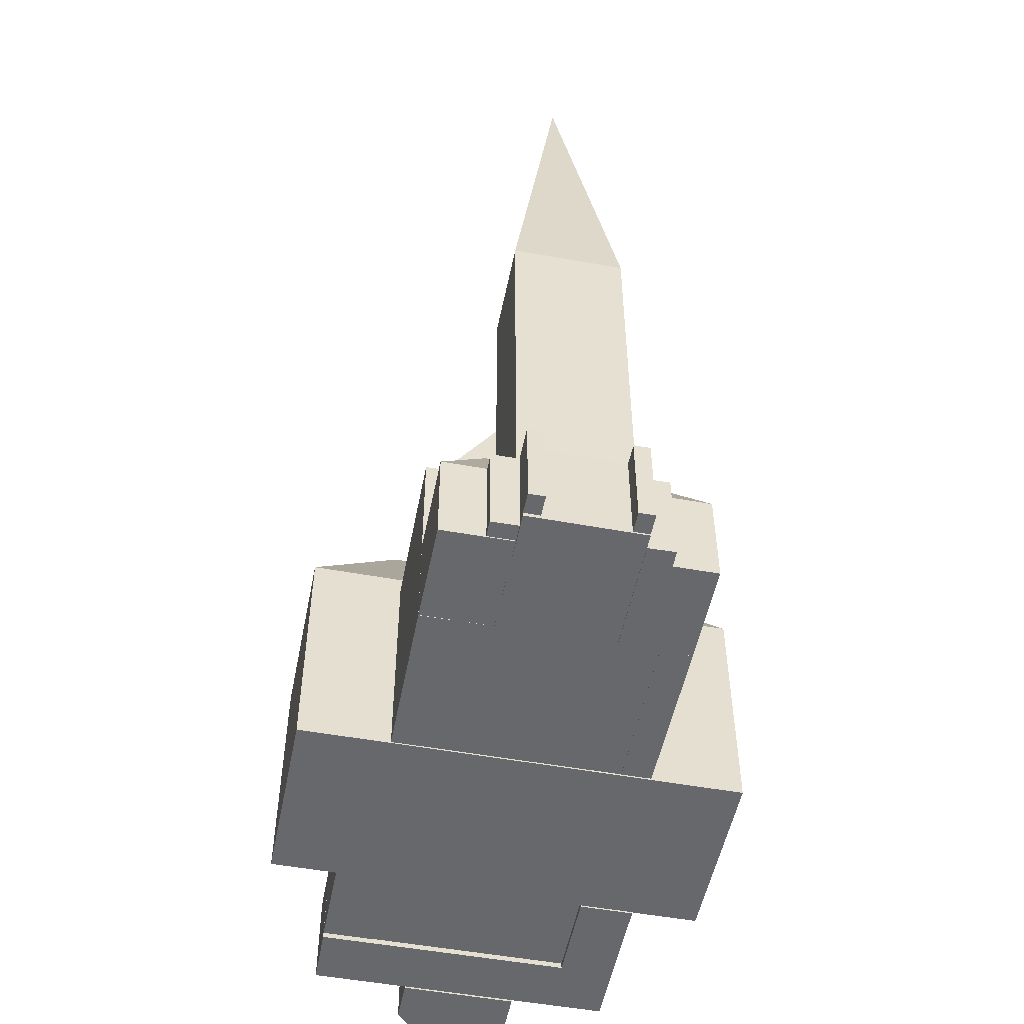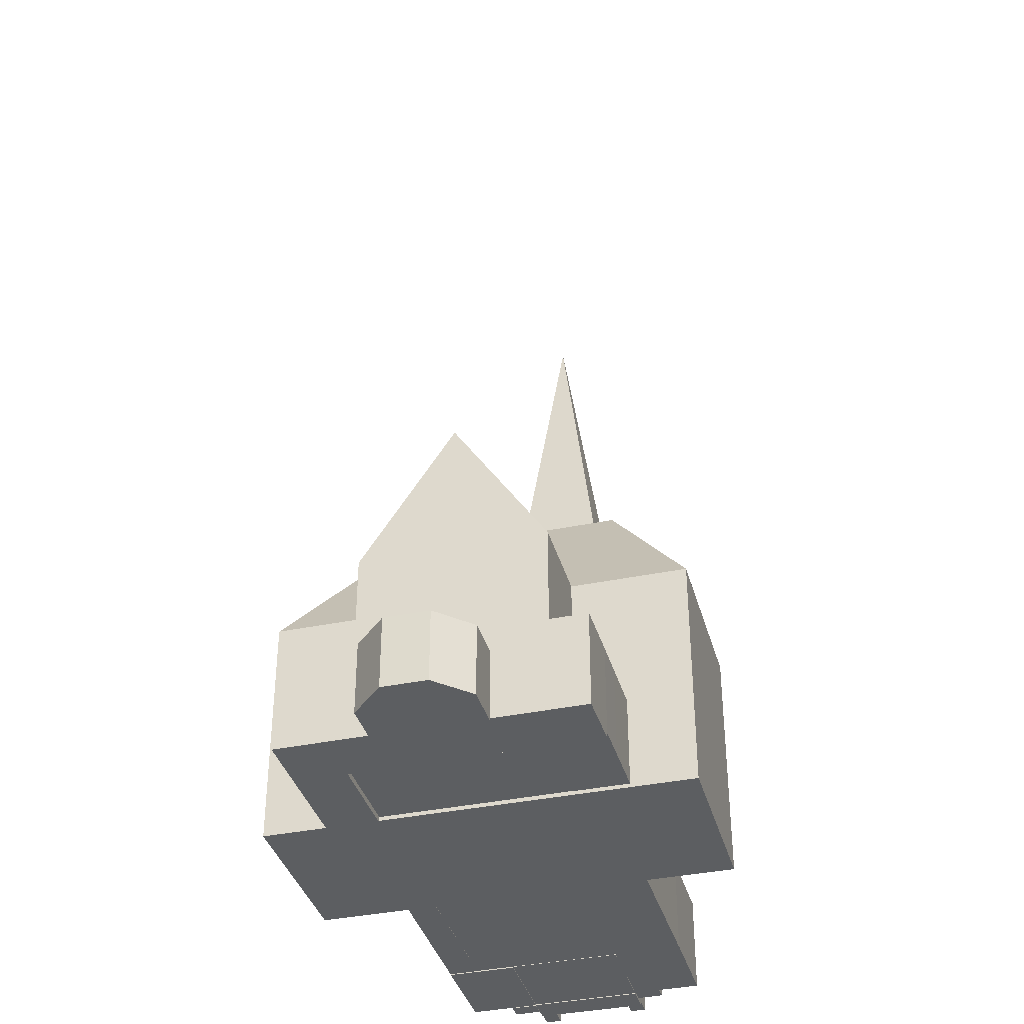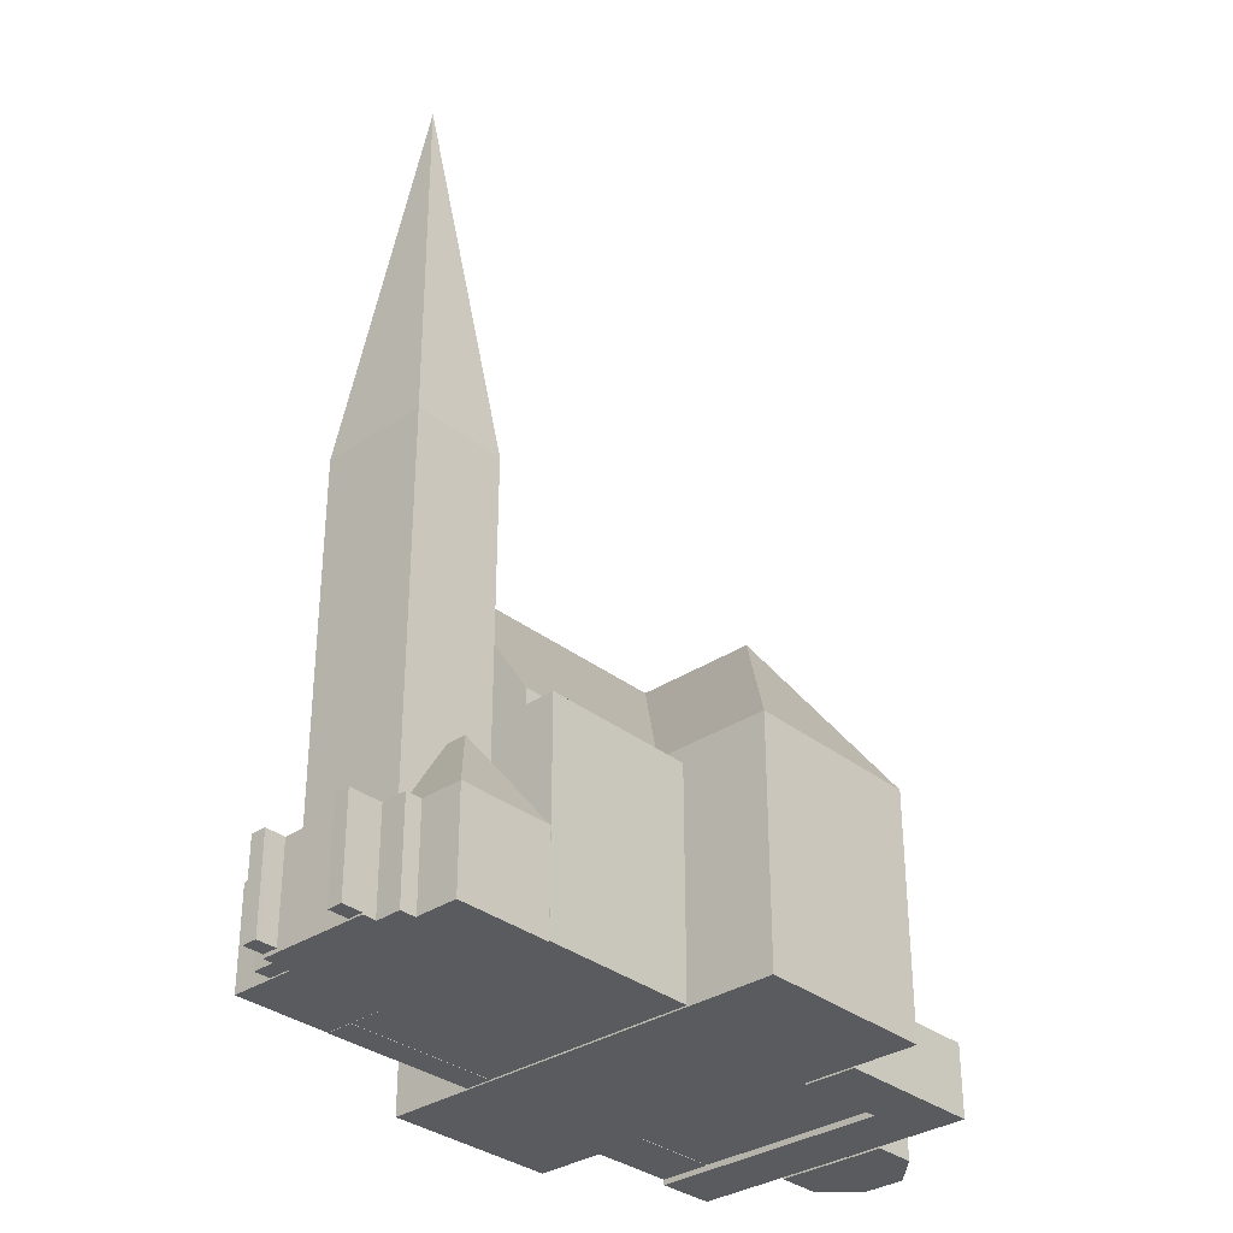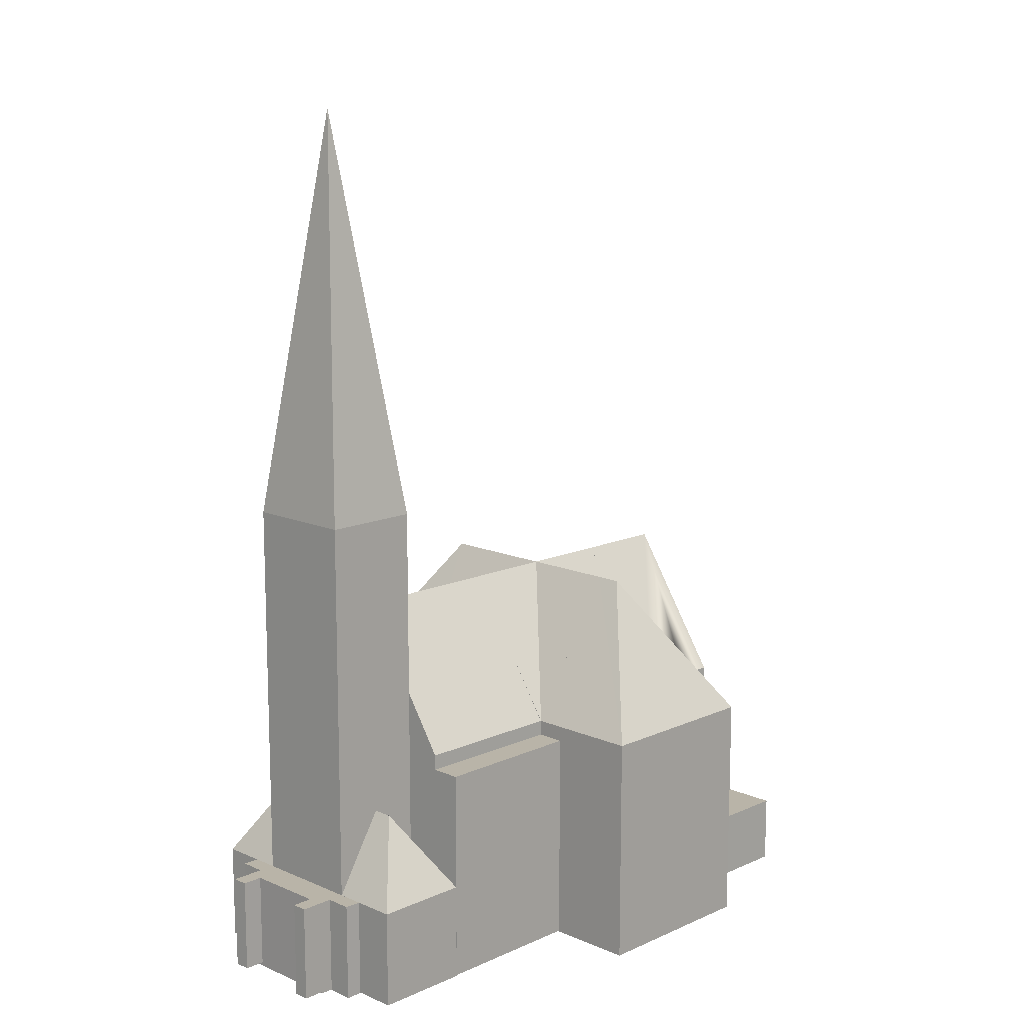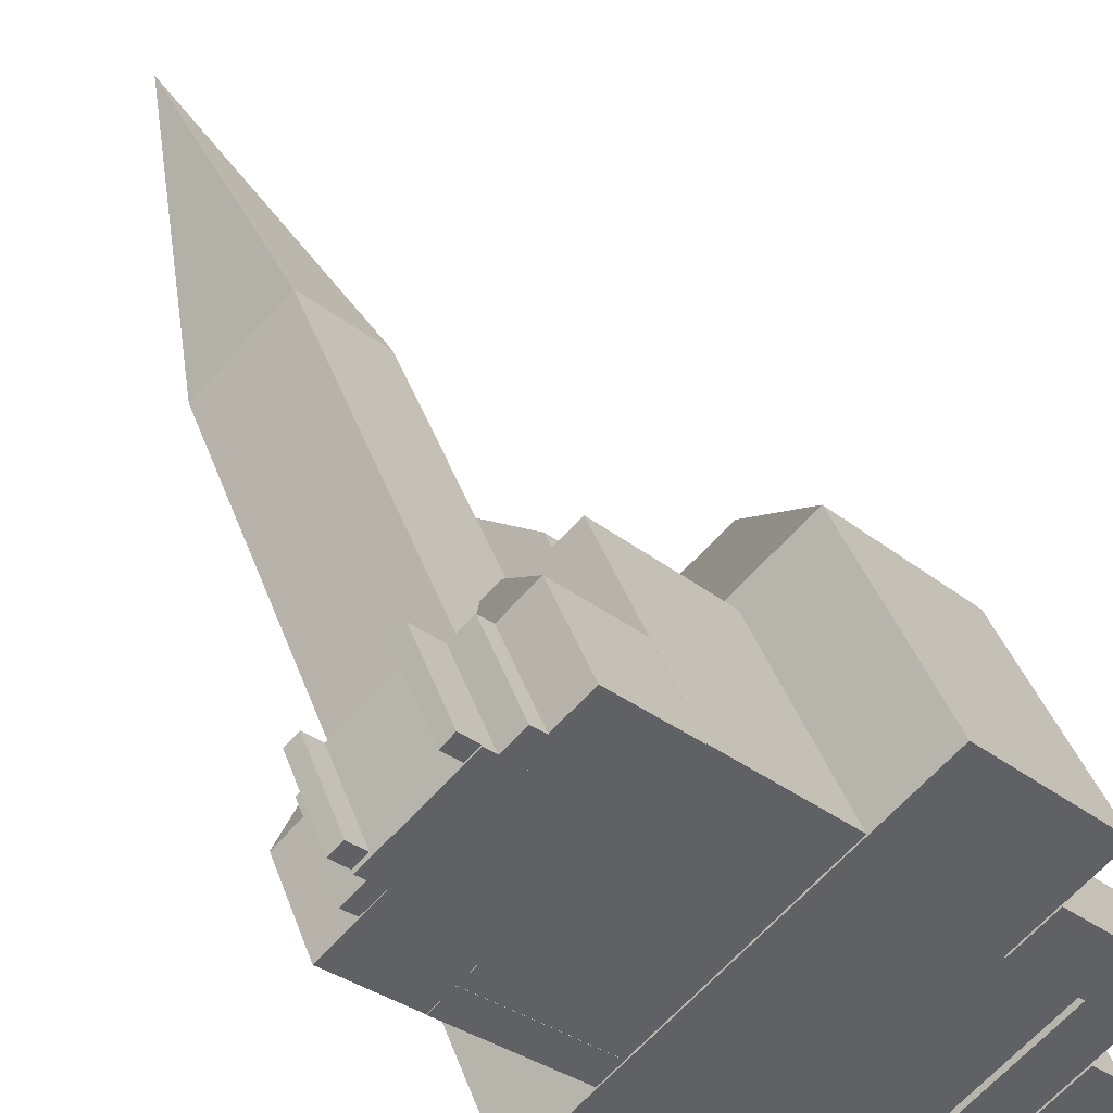
<metadata>
{"format":"obj","ext":"obj","renderer":"f3d","projection":"perspective","resolution":1024,"background":"white","views":[{"elev":-52.3,"azim":-55.7,"up":"+Y"},{"elev":-37.3,"azim":150.5,"up":"+Y"},{"elev":-32.9,"azim":-1.8,"up":"+Y"},{"elev":13.1,"azim":0.0,"up":"+Y"},{"elev":41.0,"azim":-18.8,"up":"+Z"}]}
</metadata>
<code>
v  -20.85 -1.012e-15 16.52
v  -26.39 -1.165e-15 19.02
v  -22.38 -9.185e-16 15
v  -29.62 -1.554e-15 25.37
v  -27.27 -1.219e-15 19.9
v  -31.18 -1.459e-15 23.83
v  -12.29 0.19 2.026
v  -10.7 0.19 6.28
v  -13.63 0.19 3.378
v  -11.34 0.19 1.07
v  -10.6 0.19 0.3222
v  -10.04 0.19 -0.246
v  -8.44 0.19 -1.854
v  -5.512 0.19 1.049
v  -18.85 -2.207e-15 36.04
v  -13.27 -2.066e-15 33.75
v  -17.15 -2.31e-15 37.73
v  -10.08 -1.665e-15 27.19
v  -12.42 -2.013e-15 32.87
v  -8.458 -1.764e-15 28.8
v  0.07461 -0.23 16.94
v  8.199 -0.23 14.61
v  3.008 -0.23 19.84
v  5.261 -0.23 11.71
v  11.48 -0.23 11.3
v  3.018 -0.23 9.495
v  6.296 -0.23 6.189
v  -0.1176 -0.23 6.402
v  -3.254 -0.23 3.308
v  3.16 -0.23 3.095
v  -8.467 -0.23 -1.835
v  0.02365 -0.23 0.001608
v  -5.159 -0.23 -5.11
v  2.426 -0.37 -2.449
v  6.281 -0.37 6.157
v  0 -0.37 -2.266e-17
v  6.082 -0.37 -2.469
v  8.613 -0.37 3.804
v  8.6 -0.37 -0.0009822
v  -27.34 -0.07 40.28
v  -32.74 -0.07 33.15
v  -26.44 -0.07 39.37
v  -27.83 -0.07 40.78
v  -28.08 -0.07 41.04
v  -28.96 -0.07 40.17
v  -30.3 -0.07 38.86
v  -32.71 -0.07 36.5
v  -33.51 -0.07 35.72
v  -33.67 -0.07 34.1
v  -34.4 -0.07 34.84
v  -34.08 -0.07 34.52
v  -28.08 0.06 41.04
v  -29.87 0.06 41.1
v  -28.96 0.06 40.17
v  -29.25 0.06 42.23
v  -30.12 0.06 41.35
v  -33.51 0.23 35.72
v  -35.56 0.23 36.03
v  -34.4 0.23 34.84
v  -34.42 0.23 36.65
v  -34.66 0.23 36.9
v  -21.04 -0.01 33.87
v  -32.74 -0.01 33.15
v  -27.34 -0.01 27.63
v  -26.45 -0.01 39.38
v  -26.44 -0.07 39.37
v  -17.16 -0.07 37.72
v  -22.55 -0.07 43.22
v  -21.04 -0.07 33.87
v  -23.74 -0.07 36.62
v  -25.88 -0.12 41.77
v  -26.44 -0.12 39.37
v  -24.95 -0.12 40.85
v  -27.34 -0.12 40.28
v  -27.33 0.03 27.63
v  -36.59 0.03 29.35
v  -31.18 0.03 23.83
v  -30.04 0.03 30.4
v  -32.75 0.03 33.16
v  -34.21 0.12 31.71
v  -33.67 0.12 34.1
v  -35.13 0.12 32.61
v  -32.74 0.12 33.15
v  -15.47 0.02 21.86
v  -22.96 0.02 18.65
v  -20.85 0.02 16.52
v  -29.62 0.02 25.37
v  -24.24 0.02 30.7
v  -10.08 0.02 27.19
v  -12.2 0.02 29.32
v  -18.85 0.02 36.04
v  -10.71 -0.1 6.297
v  -27.37 -0.1 10.14
v  -17.27 -0.1 -0.1607
v  -5.312 -0.1 11.61
v  -20.89 -0.1 16.53
v  0.08238 -0.1 16.92
v  -15.48 -0.1 21.85
v  6.668 -0.1 23.4
v  -10.07 -0.1 27.18
v  -3.438 -0.1 33.71
v  -0.1105 0.22 6.363
v  -7.607 0.22 3.163
v  -5.496 0.22 1.033
v  -10.7 0.22 6.28
v  -5.311 0.22 11.61
v  5.275 0.22 11.69
v  3.164 0.22 13.82
v  0.07462 0.22 16.94
v  -32.71 7.8 36.5
v  -33.51 7.8 35.72
v  -30.3 7.8 38.86
v  -28.96 7.8 40.17
v  -28.08 7.8 41.04
v  -29.87 7.8 41.1
v  -30.12 7.8 41.35
v  -29.25 7.8 42.23
v  -34.4 7.8 34.84
v  -35.56 7.8 36.03
v  -34.66 7.8 36.9
v  -34.42 7.8 36.64
v  -21.04 38.45 33.87
v  -27.34 38.45 27.63
v  -26.45 38.45 39.38
v  -32.74 38.45 33.15
v  -26.44 7.8 39.37
v  -21.04 7.8 33.87
v  -23.74 14.07 36.62
v  -22.55 7.8 43.22
v  -17.16 7.8 37.72
v  -25.88 7.8 41.76
v  -27.34 7.8 40.28
v  -24.95 7.8 40.85
v  -26.44 7.8 39.37
v  -27.33 7.797 27.63
v  -32.75 7.797 33.16
v  -30.04 14.36 30.39
v  -36.59 7.797 29.35
v  -31.18 7.797 23.83
v  -32.74 7.8 33.15
v  -34.21 7.8 31.71
v  -35.13 7.8 32.61
v  -33.67 7.8 34.1
v  -20.85 18.64 16.52
v  -10.08 18.64 27.19
v  -15.47 30.08 21.86
v  -18.85 18.64 36.04
v  -29.62 18.64 25.37
v  -24.24 30.08 30.7
v  -22.96 18.64 18.65
v  -12.2 18.64 29.32
v  -20.88 18.64 16.53
v  -27.37 18.64 10.14
v  -10.07 18.64 27.18
v  -3.437 18.64 33.71
v  -20.88 18.64 16.53
v  -10.07 18.64 27.18
v  -15.48 30.08 21.85
v  6.668 18.64 23.4
v  0.08278 18.64 16.92
v  -10.71 18.64 6.297
v  -17.27 18.64 -0.1613
v  0.08278 18.64 16.92
v  -10.71 18.64 6.297
v  -5.312 30.08 11.61
v  -5.496 18.64 1.032
v  5.275 18.64 11.69
v  -0.1099 30.08 6.362
v  5.261 5.37 11.71
v  3.019 5.35 9.495
v  3.019 5.37 9.495
v  -0.1174 8.87 6.402
v  -3.253 5.35 3.308
v  -8.467 7.37 -1.835
v  -3.253 7.37 3.308
v  6.296 5.35 6.189
v  0.02377 5.35 0.001431
v  3.16 8.87 3.095
v  11.48 5.37 11.3
v  6.296 5.37 6.189
v  0.02381 7.37 0.001367
v  -5.158 7.37 -5.111
v  8.199 5.37 14.61
v  3.008 5.37 19.84
v  0.07473 5.37 16.94
v  6.281 5.35 6.157
v  0.0001219 5.35 -0.0001812
v  2.426 5.35 -2.449
v  6.082 5.35 -2.469
v  8.6 5.35 -0.001163
v  8.613 5.35 3.804
v  -27.83 7.8 40.78
v  -32.74 7.8 33.15
v  -33.67 7.8 34.1
v  -34.08 7.8 34.52
v  0.07501 18.64 16.94
v  -10.7 18.64 6.28
v  -5.31 30.08 11.61
v  -7.607 18.64 3.163
v  3.164 18.64 13.82
v  -20.85 17.4 16.52
v  -22.38 17.4 15
v  -26.39 17.4 19.02
v  -27.27 17.4 19.9
v  -31.18 17.4 23.83
v  -29.62 17.4 25.37
v  -5.511 7.369 1.048
v  -8.44 7.369 -1.854
v  -10.04 7.369 -0.2462
v  -10.6 7.369 0.322
v  -11.34 7.369 1.07
v  -12.29 7.369 2.026
v  -13.63 7.369 3.377
v  -10.7 7.369 6.28
v  -17.15 17.4 37.73
v  -18.85 17.4 36.04
v  -13.27 17.4 33.75
v  -12.42 17.4 32.87
v  -8.458 17.4 28.8
v  -10.08 17.4 27.19
v  -17.58 30.08 23.99
v  -15.8 30.08 11.41
v  -17.18 30.08 10.05
v  -15.8 30.08 11.41
v  -10.39 30.08 16.73
v  -4.992 30.08 22.05
v  -4.992 30.08 22.05
v  -3.526 30.08 23.49
v  -26.89 70.71 33.5
v  -22.59 14.07 37.76
v  -2.221 30.08 8.492
v  -31.14 14.36 29.31
g defaultobject
f 1 2 3
f 2 1 4
f 2 4 5
f 5 4 6
f 7 8 9
f 8 7 10
f 8 10 11
f 8 11 12
f 8 12 13
f 8 13 14
f 15 16 17
f 16 15 18
f 16 18 19
f 19 18 20
f 21 22 23
f 22 21 24
f 22 24 25
f 25 24 26
f 25 26 27
f 27 26 28
f 27 28 29
f 27 29 30
f 30 29 31
f 30 31 32
f 32 31 33
f 34 35 36
f 35 34 37
f 35 37 38
f 38 37 39
f 40 41 42
f 41 40 43
f 41 43 44
f 41 44 45
f 41 45 46
f 41 46 47
f 41 47 48
f 41 48 49
f 49 48 50
f 49 50 51
f 52 53 54
f 53 52 55
f 53 55 56
f 57 58 59
f 58 57 60
f 58 60 61
f 62 63 64
f 63 62 65
f 66 67 68
f 67 66 69
f 69 66 70
f 71 72 73
f 72 71 74
f 75 76 77
f 76 75 78
f 76 78 79
f 80 81 82
f 81 80 83
f 84 85 86
f 85 84 87
f 87 84 88
f 88 84 89
f 88 89 90
f 88 90 91
f 92 93 94
f 93 92 95
f 93 95 96
f 96 95 97
f 96 97 98
f 98 97 99
f 98 99 100
f 100 99 101
f 102 103 104
f 103 102 105
f 105 102 106
f 106 102 107
f 106 107 108
f 106 108 109
f 110 48 47
f 48 110 111
f 112 47 46
f 47 112 110
f 113 46 45
f 46 113 112
f 114 45 44
f 45 114 113
f 54 114 52
f 114 54 113
f 115 54 53
f 54 115 113
f 116 53 56
f 53 116 115
f 117 56 55
f 56 117 116
f 52 117 55
f 117 52 114
f 59 111 57
f 111 59 118
f 119 59 58
f 59 119 118
f 120 58 61
f 58 120 119
f 60 120 61
f 120 60 121
f 57 121 60
f 121 57 111
f 64 122 62
f 122 64 123
f 62 124 65
f 124 62 122
f 124 63 65
f 63 124 125
f 125 64 63
f 64 125 123
f 126 70 66
f 70 126 69
f 69 126 127
f 127 126 128
f 67 129 68
f 129 67 130
f 129 66 68
f 66 129 126
f 69 130 67
f 130 69 127
f 131 74 71
f 74 131 132
f 73 131 71
f 131 73 133
f 72 133 73
f 133 72 134
f 132 72 74
f 72 132 134
f 135 78 75
f 78 135 79
f 79 135 136
f 136 135 137
f 138 77 76
f 77 138 139
f 77 135 75
f 135 77 139
f 136 76 79
f 76 136 138
f 80 140 83
f 140 80 141
f 142 80 82
f 80 142 141
f 143 82 81
f 82 143 142
f 83 143 81
f 143 83 140
f 144 84 86
f 84 144 89
f 89 144 145
f 145 144 146
f 147 88 91
f 88 147 87
f 87 147 148
f 148 147 149
f 86 150 144
f 150 86 148
f 148 86 85
f 148 85 87
f 145 90 89
f 90 145 91
f 91 145 147
f 147 145 151
f 93 152 153
f 152 93 154
f 154 93 155
f 155 93 101
f 101 93 100
f 100 93 96
f 100 96 98
f 156 157 158
f 157 156 152
f 157 152 154
f 97 159 99
f 159 97 95
f 159 95 92
f 159 92 94
f 159 94 160
f 160 94 161
f 161 94 162
f 161 163 160
f 163 161 164
f 163 164 165
f 153 94 93
f 94 153 162
f 99 155 101
f 155 99 159
f 166 102 104
f 102 166 107
f 107 166 167
f 167 166 168
f 169 26 24
f 26 169 28
f 28 169 29
f 29 169 31
f 31 169 170
f 170 169 171
f 172 173 170
f 31 173 174
f 173 31 170
f 174 173 175
f 176 177 178
f 179 176 180
f 176 179 25
f 176 25 33
f 33 25 32
f 32 25 30
f 30 25 27
f 181 33 182
f 33 181 177
f 33 177 176
f 179 22 25
f 22 179 23
f 23 179 183
f 23 183 184
f 171 176 170
f 176 171 180
f 174 33 31
f 33 174 182
f 177 175 173
f 175 177 181
f 184 21 23
f 21 184 185
f 185 24 21
f 24 185 169
f 186 36 35
f 36 186 187
f 187 34 36
f 34 187 188
f 188 37 34
f 37 188 189
f 37 190 39
f 190 37 189
f 39 191 38
f 191 39 190
f 38 186 35
f 186 38 191
f 43 114 44
f 114 43 192
f 40 192 43
f 192 40 132
f 42 132 40
f 132 42 134
f 41 134 42
f 134 41 193
f 194 41 49
f 41 194 193
f 195 49 51
f 49 195 194
f 118 51 50
f 51 118 195
f 111 50 48
f 50 111 118
f 196 106 109
f 106 196 105
f 105 196 197
f 197 196 198
f 104 199 166
f 199 104 197
f 197 104 103
f 197 103 105
f 167 108 107
f 108 167 109
f 109 167 196
f 196 167 200
f 3 201 1
f 201 3 202
f 203 3 2
f 3 203 202
f 204 2 5
f 2 204 203
f 205 5 6
f 5 205 204
f 206 6 4
f 6 206 205
f 1 206 4
f 206 1 201
f 13 207 14
f 207 13 208
f 209 13 12
f 13 209 208
f 210 12 11
f 12 210 209
f 211 11 10
f 11 211 210
f 212 10 7
f 10 212 211
f 213 7 9
f 7 213 212
f 214 9 8
f 9 214 213
f 14 214 8
f 214 14 207
f 215 15 17
f 15 215 216
f 16 215 17
f 215 16 217
f 19 217 16
f 217 19 218
f 20 218 19
f 218 20 219
f 18 219 20
f 219 18 220
f 216 18 15
f 18 216 220
f 202 206 201
f 206 202 203
f 206 203 204
f 206 204 205
f 140 142 143
f 142 140 141
f 144 221 146
f 221 144 149
f 149 144 148
f 148 144 150
f 146 151 145
f 151 146 147
f 147 146 149
f 149 146 221
f 222 162 223
f 162 222 224
f 162 224 161
f 152 223 153
f 223 152 224
f 223 224 222
f 162 153 223
f 156 225 224
f 225 156 158
f 157 225 158
f 157 226 225
f 225 164 224
f 225 165 164
f 225 163 165
f 163 225 226
f 227 155 228
f 155 227 226
f 155 226 154
f 160 228 159
f 228 160 226
f 228 226 227
f 155 159 228
f 208 214 207
f 214 208 209
f 214 209 213
f 213 209 210
f 213 210 211
f 213 211 212
f 215 220 216
f 220 215 217
f 220 217 218
f 220 218 219
f 180 183 179
f 183 180 169
f 169 180 171
f 169 184 183
f 184 169 185
f 177 172 178
f 172 177 173
f 178 170 176
f 170 178 172
f 175 182 174
f 182 175 181
f 191 187 186
f 187 191 190
f 187 190 188
f 188 190 189
f 192 113 114
f 113 192 132
f 113 132 134
f 113 134 193
f 113 193 112
f 112 193 110
f 110 193 111
f 111 193 194
f 111 194 118
f 118 194 195
f 113 117 114
f 117 113 115
f 117 115 116
f 118 121 111
f 121 118 119
f 121 119 120
f 122 229 124
f 229 125 124
f 229 123 125
f 122 123 229
f 126 230 128
f 230 126 129
f 128 130 127
f 130 128 230
f 166 231 168
f 231 166 198
f 198 166 197
f 197 166 199
f 168 200 167
f 200 168 196
f 196 168 198
f 198 168 231
f 129 130 230
f 132 133 134
f 133 132 131
f 135 232 137
f 232 135 139
f 137 138 136
f 138 137 232
f 139 138 232

</code>
